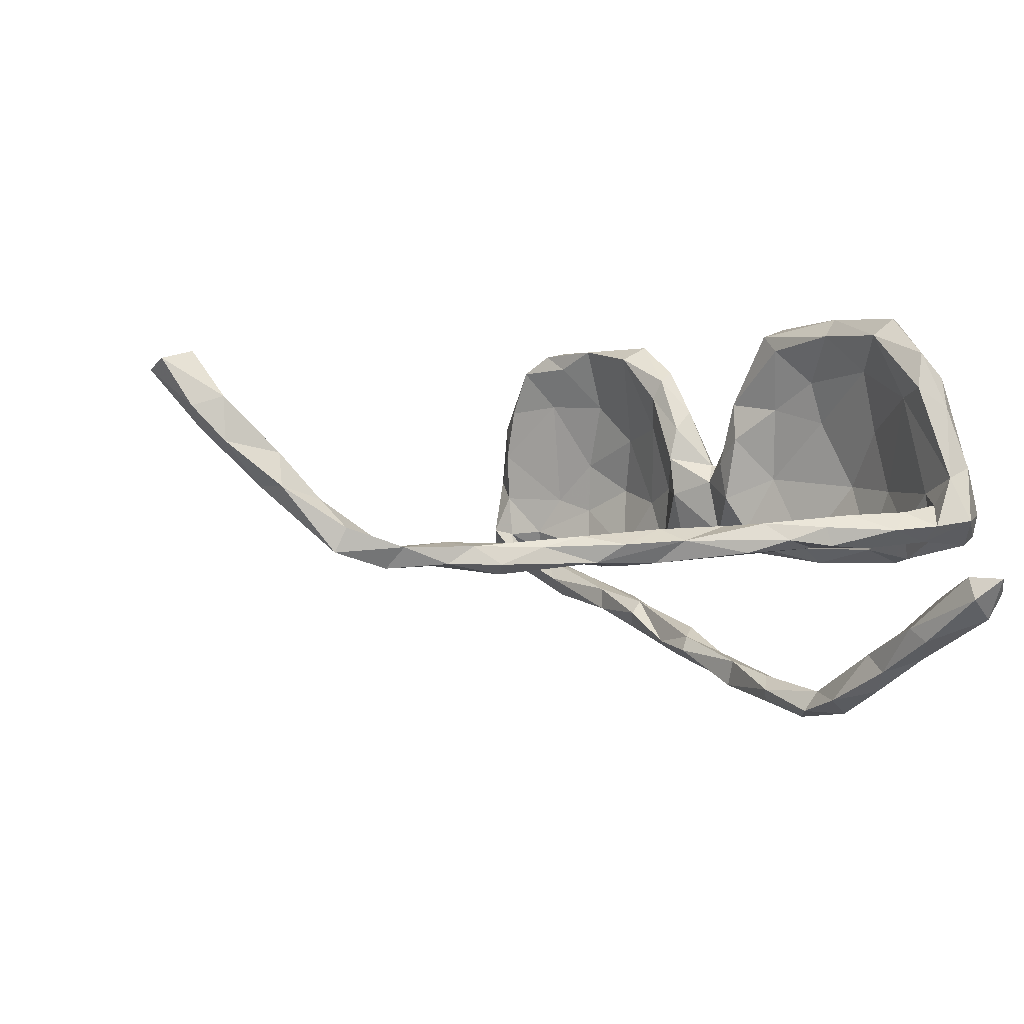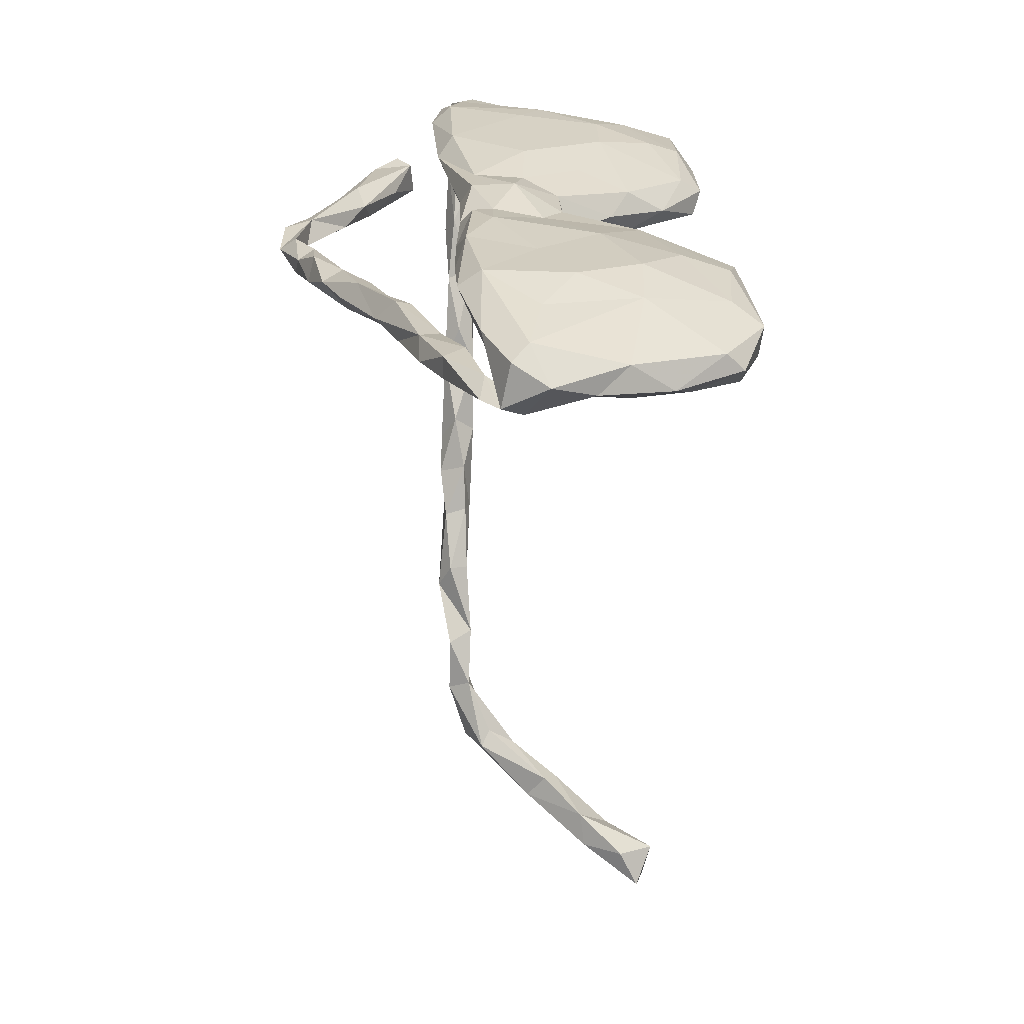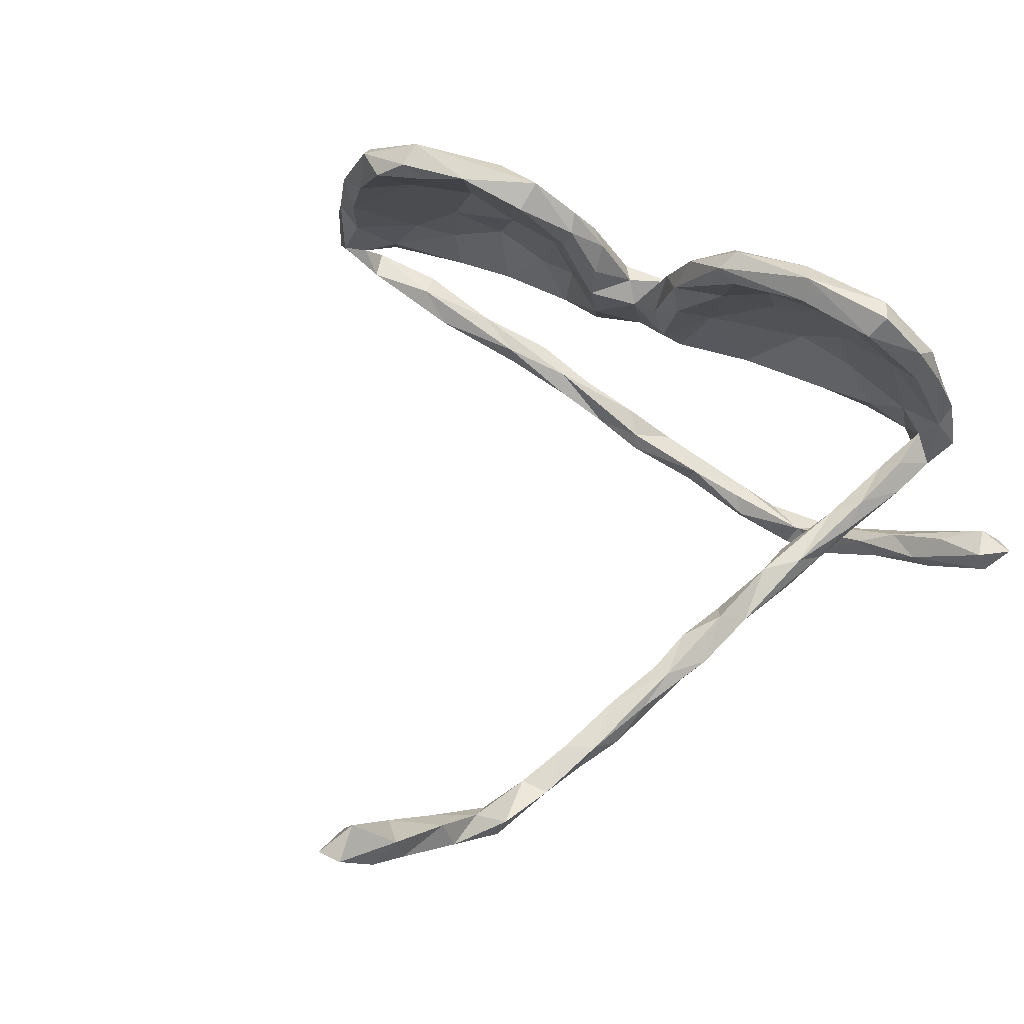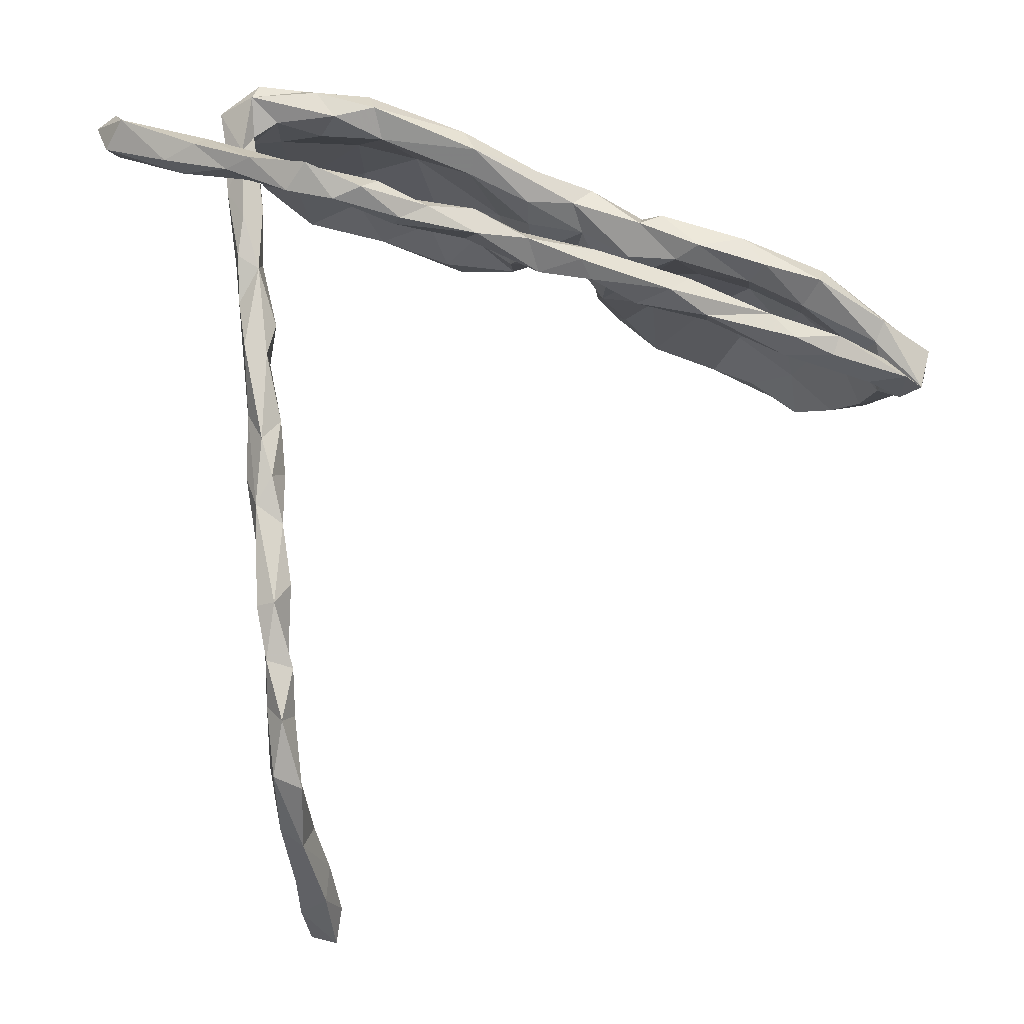
<metadata>
{"format":"obj","ext":"obj","renderer":"f3d","projection":"perspective","resolution":1024,"background":"white","views":[{"elev":5.8,"azim":69.8,"up":"+Z"},{"elev":5.7,"azim":-100.9,"up":"+Y"},{"elev":69.8,"azim":43.8,"up":"+Z"},{"elev":-9.7,"azim":168.5,"up":"+Y"}]}
</metadata>
<code>
v 0.1089 0.1869 0.1876
v 0.2095 0.01073 -0.2619
v -0.02502 0.1346 -0.01111
v 0.2097 0.217 -0.09032
v -0.5154 -0.1324 -0.1319
v 0.3511 -0.3053 -0.05145
v 0.3564 0.2589 -0.009031
v 0.1965 0.1805 -0.07183
v 0.0465 0.01795 -0.234
v 0.01263 -0.02125 -0.2138
v -0.3236 -0.0877 -0.1912
v -0.2613 0.06116 0.03678
v -0.0771 0.05595 0.007096
v 0.1868 0.02357 -0.2463
v 0.3467 0.2416 0.07201
v -0.3741 -0.02084 -0.06223
v -0.04685 0.08513 0.1004
v 0.3204 -0.6482 -0.02738
v 0.2045 0.014 -0.2792
v 0.2315 0.05954 -0.2753
v 0.4309 0.1354 -0.1649
v -0.03888 0.05588 0.03798
v 0.07856 0.1641 -0.1036
v 0.1699 0.03081 -0.2792
v -0.3845 0.01845 -0.1289
v -0.2855 0.00366 -0.1163
v 0.2612 -0.8149 0.1577
v 0.2193 -0.8038 0.2239
v 0.07643 0.1867 0.1125
v -0.09855 -0.01424 -0.1956
v 0.03749 0.1216 0.2407
v 0.1743 0.2263 0.02536
v -0.247 0.02095 0.2071
v -0.05398 0.001669 -0.2285
v -0.04605 -0.03637 -0.2284
v -0.1816 -0.02002 -0.1982
v 0.2918 -0.659 0.03791
v 0.3338 -0.5033 -0.04657
v 0.3845 0.09099 -0.2399
v -0.5199 -0.1185 -0.02484
v 0.3216 -0.6332 0.003588
v 0.2145 0.2365 0.05991
v -0.08141 0.1229 -0.08692
v 0.3455 -0.2202 -0.05618
v -0.4788 -0.09407 0.1538
v -0.2402 -0.01752 0.1897
v -0.2119 -0.06556 -0.1686
v 0.3472 -0.4349 -0.04875
v -0.2847 0.01397 0.05659
v -0.1803 0.007518 0.1297
v 0.3165 -0.3302 -0.0553
v 0.1183 0.1767 0.2295
v 0.3608 -0.269 -0.0279
v 0.367 0.05447 -0.000528
v -0.1527 0.09236 -0.07278
v 0.06007 0.09607 0.21
v 0.3068 -0.4051 -0.02706
v 0.2131 0.2393 -0.06472
v -0.5169 -0.08521 0.01315
v 0.2048 -0.8094 0.176
v -0.02846 -0.01644 -0.2477
v -0.4837 -0.1233 0.02169
v 0.3316 -0.2692 -0.06009
v -0.2141 0.04534 -0.1297
v 0.1451 0.2137 0.1238
v -0.4846 -0.1201 -0.04837
v 0.314 0.1913 0.2138
v -0.5075 -0.115 0.06622
v -0.3081 0.0353 0.1241
v -0.2915 -0.05749 -0.1868
v -0.4211 -0.05366 -0.04812
v 0.0222 -0.03173 -0.2323
v 0.0373 0.1084 0.1217
v 0.3015 -0.7107 0.05673
v 0.2796 -0.7081 0.09723
v -0.4445 -0.08165 -0.102
v 0.2609 0.2056 -0.07838
v 0.4824 0.1066 -0.1583
v 0.3948 0.1725 -0.01729
v 0.08909 0.1935 -0.08263
v -0.4002 -0.01823 0.1596
v 0.4021 0.2203 -0.01116
v 0.3046 -0.4067 -0.05107
v 0.04137 0.00248 -0.2616
v -0.1256 0.01234 0.04065
v -0.415 -0.06722 0.1065
v -0.4882 -0.1235 -0.1502
v 0.1928 0.1694 0.1834
v 0.2552 -0.7067 0.07664
v -0.4286 -0.01325 0.04948
v 0.2285 -0.7554 0.1231
v 0.3471 0.08803 -0.03729
v -0.1791 -0.02339 -0.1781
v -0.3107 0.01712 0.1834
v 0.1102 0.03522 -0.2645
v 0.3311 0.2035 -0.04281
v 0.09717 0.154 0.1049
v 0.3269 -0.4316 -0.06395
v 0.3604 -0.07014 -0.007709
v 0.274 -0.7758 0.1132
v -0.3002 0.0186 -0.1456
v 0.5348 0.1359 -0.06733
v -0.03075 0.1174 0.1258
v 0.5133 0.1716 -0.07504
v 0.03524 0.1717 0.002856
v 0.4743 0.1302 -0.1032
v -0.1278 -0.03624 -0.179
v 0.2018 0.2165 0.1735
v 0.2081 -0.8551 0.2006
v 0.2718 -0.7318 0.0549
v 0.3486 0.2123 0.1388
v -0.2037 -0.06725 -0.1987
v -0.1839 0.03648 -0.01203
v -0.1393 0.07563 -0.1118
v -0.1301 0.02476 0.08655
v -0.2073 0.01983 0.08122
v -0.1719 0.09042 -0.102
v -0.3176 -0.1057 -0.1638
v 0.2396 -0.8471 0.2164
v 0.00549 0.103 -0.08721
v -0.3953 0.0152 -0.02146
v 0.3342 -0.4682 -0.02504
v 0.3605 -0.1846 -0.02615
v 0.392 0.1121 -0.02045
v -0.2391 0.032 -0.03875
v 0.3269 -0.06703 -0.03408
v -0.1737 0.01797 0.1583
v -0.3762 -0.06647 0.1699
v -0.1501 -0.04097 -0.2197
v 0.3317 -0.1144 -0.01259
v 0.1076 0.001968 -0.2723
v 0.3403 -0.1095 -0.0518
v -0.3137 0.01896 -0.02563
v -0.3398 -0.01593 0.1081
v 0.2159 0.199 0.01326
v 0.1367 0.1848 0.01369
v 0.319 0.1985 0.01915
v 0.4141 0.1082 -0.1563
v 0.3651 0.2344 -0.04872
v -0.4414 -0.129 -0.1348
v 0.3301 0.08714 -0.2428
v 0.3134 -0.5794 -0.05145
v 0.3521 0.00563 -0.04452
v -0.2748 0.05758 -0.1278
v -0.3289 -0.04216 0.1987
v 0.116 0.005052 -0.2361
v -0.3709 -0.000266 -0.1551
v 0.2917 0.2511 -0.03582
v 0.2642 -0.7747 0.1687
v 0.459 0.09553 -0.1436
v -0.4611 -0.09749 -0.1397
v 0.3548 0.2529 -0.03895
v -0.2749 -0.05636 -0.1586
v 0.006225 0.1464 0.06911
v -0.05797 0.1104 0.02816
v -0.01797 0.05578 -0.01243
v -0.3722 -0.02003 0.01155
v 0.02246 0.1145 0.01765
v 0.3194 -0.1944 -0.04096
v 0.2715 0.1931 -0.03191
v -0.1426 0.05237 0.1109
v -0.3142 0.04256 -0.05002
v -0.1889 0.03952 0.1705
v -0.00135 0.08142 -0.05961
v 0.3003 -0.5131 -0.05249
v -0.01814 0.00079 -0.2057
v 0.3034 -0.4967 -0.02198
v 0.02621 0.1347 0.211
v 0.2321 -0.7996 0.1293
v 0.2894 0.05059 -0.2535
v -0.4877 -0.0749 0.13
v 0.3297 -0.5597 -0.02303
v 0.3179 0.2215 0.1789
v 0.2861 -0.6395 0.001652
v -0.4964 -0.1401 -0.1024
v 0.287 0.03258 -0.2801
v 0.149 0.1311 0.2333
v 0.2559 0.1791 0.2595
v 0.3732 0.0753 -0.0456
v 0.3759 0.2025 0.04585
v -0.07165 0.07033 -0.07069
v 0.3686 -0.09692 -0.04537
v 0.3156 -0.3227 -0.02732
v -0.0196 0.06758 0.1274
v 0.2828 0.2406 -0.06489
v 0.541 0.1829 -0.0904
v 0.3209 0.07645 -0.2807
v 0.08171 0.138 -0.08058
v -0.5304 -0.08145 -0.1235
v 0.3786 0.02211 -0.0397
v 0.334 -0.2094 -0.01293
v -0.03296 0.1379 -0.07492
v -0.4187 -0.04613 0.1935
v 0.373 0.2322 0.05829
v 0.375 -0.03851 -0.03004
v -0.004908 0.06392 0.07666
v -0.453 -0.07463 -0.134
v -0.5125 -0.06016 -0.09929
v 0.3598 0.1854 -0.03128
v 0.2511 0.1515 0.237
v 0.3488 0.123 -0.0195
v -0.1897 0.03136 -0.104
v -0.4615 -0.04862 -0.1438
v 0.3584 0.1891 0.007202
v -0.3663 -0.09461 -0.1387
v -0.4108 -0.08065 0.1885
v -0.4717 -0.1194 -0.1073
v -0.5384 -0.1095 -0.08044
v -0.1123 -0.05508 -0.1938
v 0.2941 -0.5712 -0.02662
v 0.137 0.1514 0.2567
v 0.0932 0.1386 0.1638
v 0.3364 -0.3209 -0.01771
v 0.341 0.04659 -0.2568
v -0.1666 0.08108 -0.01313
v -0.1175 0.01553 -0.0137
v -0.1305 0.03676 -0.08568
v 0.3757 0.1634 -0.04036
v 0.1844 0.04529 -0.2553
v 0.3437 0.01741 -0.01495
v 0.3263 0.1803 0.167
v 0.563 0.1708 -0.06787
v 0.3435 -0.3761 -0.02875
v 0.2846 0.181 0.1507
v 0.2821 -0.6617 -0.009767
v 0.5522 0.1359 -0.09492
v -0.3782 -0.06944 -0.1466
v 0.368 0.1377 0.000488
v -0.3672 0.02515 0.06257
v -0.3887 -0.07909 -0.1743
v 0.3119 -0.2623 -0.02999
v -0.4476 -0.02018 -0.07227
v -0.1 0.1249 -0.03582
v -0.4368 -0.1083 0.1604
v -0.2159 0.08117 -0.08495
v 0.1951 0.1872 0.09691
v 0.5359 0.1667 -0.1242
v -0.1719 0.06643 0.1076
v 0.4489 0.1205 -0.1883
v -0.4678 -0.1179 0.09423
v 0.03316 0.09077 0.2297
v -0.3567 -0.0276 -0.1229
v -0.1018 0.07135 0.03047
v 0.4102 0.08382 -0.2094
v -0.3808 -0.1046 -0.1732
v -0.0173 0.09401 0.1761
v 0.2371 0.2002 0.2505
v 0.2545 0.04554 -0.295
v 0.381 0.07805 -0.1892
v -0.1248 0.08898 0.01916
v -0.05323 0.1019 -0.09691
v 0.378 0.01394 -0.0142
f 207 66 175
f 175 208 5
f 124 79 228
f 228 79 204
f 99 130 123
f 123 130 191
f 130 159 191
f 183 213 231
f 57 83 167
f 38 122 172
f 76 16 71
f 160 137 135
f 158 156 164
f 156 22 13
f 181 156 13
f 181 13 216
f 202 216 113
f 76 71 66
f 76 66 207
f 66 62 40
f 175 66 40
f 40 59 208
f 175 40 208
f 82 180 79
f 79 180 204
f 204 180 137
f 252 54 99
f 54 220 99
f 99 220 130
f 53 191 213
f 213 191 231
f 213 183 57
f 122 223 213
f 122 213 57
f 122 57 167
f 172 122 167
f 98 38 165
f 48 38 98
f 48 122 38
f 167 83 98
f 48 223 122
f 51 98 83
f 57 183 83
f 183 51 83
f 6 98 51
f 98 6 48
f 6 223 48
f 6 53 223
f 183 231 51
f 63 6 51
f 53 213 223
f 63 51 231
f 159 63 231
f 44 6 63
f 44 63 159
f 53 123 191
f 6 123 53
f 44 123 6
f 191 159 231
f 132 44 159
f 182 44 132
f 182 123 44
f 130 132 159
f 126 132 130
f 123 195 99
f 143 132 126
f 143 182 132
f 195 123 182
f 195 252 99
f 220 126 130
f 220 143 126
f 143 195 182
f 190 195 143
f 190 252 195
f 92 143 220
f 179 143 92
f 220 201 92
f 54 201 220
f 179 190 143
f 124 252 190
f 124 54 252
f 179 124 190
f 54 228 201
f 179 92 218
f 124 228 54
f 218 124 179
f 87 140 175
f 199 92 201
f 199 218 92
f 204 199 201
f 228 204 201
f 79 124 218
f 139 218 199
f 82 79 218
f 189 5 208
f 184 241 246
f 86 128 234
f 60 169 109
f 211 247 52
f 211 52 31
f 31 168 246
f 246 168 103
f 45 193 171
f 178 247 211
f 200 178 211
f 200 211 177
f 88 200 177
f 177 211 241
f 177 56 212
f 56 177 241
f 211 31 241
f 31 246 241
f 56 241 184
f 127 163 33
f 46 127 33
f 46 33 145
f 145 33 193
f 46 145 134
f 134 145 128
f 128 145 206
f 145 193 206
f 206 193 45
f 234 128 206
f 234 206 45
f 28 91 60
f 27 149 119
f 119 149 28
f 27 119 109
f 119 28 109
f 28 60 109
f 87 175 5
f 139 82 218
f 118 205 140
f 30 166 34
f 166 9 34
f 84 61 34
f 9 84 34
f 19 176 2
f 176 19 248
f 176 170 2
f 214 170 176
f 187 214 176
f 187 39 214
f 244 249 214
f 39 244 214
f 95 131 84
f 24 131 95
f 2 146 131
f 219 95 9
f 24 19 131
f 19 2 131
f 2 14 146
f 219 24 95
f 24 248 19
f 219 20 24
f 248 24 20
f 14 170 219
f 2 170 14
f 170 20 219
f 170 141 20
f 141 248 20
f 248 187 176
f 187 248 141
f 170 249 141
f 141 39 187
f 11 118 245
f 205 153 227
f 47 153 205
f 47 205 118
f 153 107 93
f 47 107 153
f 151 230 87
f 87 230 245
f 230 151 227
f 11 245 230
f 227 70 230
f 153 70 227
f 153 93 36
f 139 96 77
f 147 197 203
f 147 242 197
f 147 203 25
f 147 101 242
f 207 151 5
f 25 144 147
f 101 147 144
f 101 26 242
f 64 26 101
f 144 64 101
f 64 202 26
f 117 64 144
f 117 114 64
f 114 202 64
f 23 120 251
f 139 77 185
f 112 118 11
f 77 160 8
f 197 242 76
f 8 160 135
f 8 135 136
f 8 136 188
f 162 144 25
f 242 26 16
f 242 16 76
f 232 25 198
f 198 25 203
f 198 203 189
f 7 82 152
f 152 82 139
f 139 199 96
f 199 204 96
f 96 204 137
f 96 137 160
f 77 96 160
f 120 188 164
f 188 158 164
f 120 164 181
f 120 181 251
f 181 164 156
f 251 181 217
f 181 216 217
f 202 114 217
f 217 216 202
f 205 227 151
f 205 151 140
f 197 207 5
f 140 151 207
f 197 76 207
f 203 197 5
f 140 207 175
f 5 151 87
f 189 203 5
f 209 107 47
f 230 70 11
f 194 7 15
f 82 194 180
f 194 82 7
f 59 198 208
f 198 189 208
f 90 121 232
f 121 25 232
f 16 157 71
f 16 133 157
f 121 162 25
f 125 49 133
f 202 113 125
f 55 235 215
f 233 55 215
f 250 233 215
f 155 233 250
f 155 3 233
f 154 105 3
f 136 158 188
f 32 80 105
f 135 236 136
f 148 42 15
f 15 7 148
f 142 225 210
f 142 172 18
f 165 142 210
f 165 38 142
f 38 172 142
f 98 165 167
f 26 133 16
f 125 133 26
f 3 192 233
f 23 188 120
f 192 80 23
f 23 8 188
f 80 4 23
f 4 8 23
f 58 4 80
f 77 8 4
f 185 77 4
f 58 185 4
f 150 106 138
f 102 106 150
f 78 226 150
f 226 102 150
f 237 226 78
f 209 47 112
f 209 112 129
f 35 107 209
f 35 10 107
f 104 21 138
f 104 138 106
f 104 237 21
f 186 237 104
f 70 112 11
f 112 47 118
f 70 129 112
f 36 129 70
f 10 166 107
f 153 36 70
f 35 209 129
f 21 237 239
f 157 134 86
f 46 134 49
f 221 67 200
f 224 221 200
f 73 56 184
f 184 246 17
f 246 103 17
f 127 161 163
f 127 46 50
f 116 50 46
f 116 46 49
f 134 128 86
f 86 234 240
f 240 234 45
f 240 45 68
f 45 171 68
f 100 149 27
f 149 75 91
f 28 149 91
f 91 169 60
f 100 27 169
f 27 109 169
f 247 108 52
f 52 1 168
f 31 52 168
f 163 238 33
f 33 238 94
f 238 69 94
f 33 94 193
f 94 81 193
f 193 81 171
f 81 90 171
f 67 247 178
f 200 67 178
f 162 235 144
f 202 125 26
f 55 117 235
f 55 114 117
f 55 43 114
f 251 217 114
f 43 251 114
f 233 43 55
f 233 192 43
f 23 251 43
f 105 192 3
f 105 80 192
f 32 58 80
f 42 58 32
f 58 42 148
f 148 185 58
f 152 139 148
f 7 152 148
f 222 102 226
f 237 222 226
f 102 104 106
f 102 222 104
f 222 186 104
f 222 237 186
f 87 245 140
f 245 118 140
f 235 117 144
f 192 23 43
f 148 139 185
f 73 212 56
f 88 177 212
f 224 200 88
f 67 173 247
f 111 67 221
f 111 173 67
f 81 229 90
f 69 229 81
f 94 69 81
f 163 161 238
f 29 103 168
f 1 29 168
f 1 65 29
f 108 1 52
f 108 65 1
f 173 108 247
f 110 169 91
f 110 100 169
f 74 100 110
f 100 75 149
f 74 75 100
f 75 89 91
f 75 37 89
f 62 68 40
f 171 59 68
f 62 240 68
f 89 110 91
f 180 221 224
f 133 49 157
f 216 85 113
f 18 41 74
f 113 116 125
f 229 121 90
f 157 86 71
f 90 232 198
f 90 198 59
f 180 194 111
f 194 15 111
f 180 111 221
f 137 180 224
f 135 137 224
f 135 224 236
f 97 73 158
f 158 73 196
f 158 196 156
f 156 196 22
f 22 17 13
f 85 13 243
f 13 85 216
f 243 115 85
f 113 85 116
f 66 71 62
f 68 59 40
f 41 37 74
f 37 75 74
f 18 74 110
f 18 110 225
f 37 174 89
f 89 174 225
f 225 110 89
f 173 42 108
f 162 121 229
f 12 162 229
f 12 235 162
f 125 116 49
f 238 250 215
f 243 250 238
f 155 250 243
f 13 155 243
f 155 13 17
f 17 103 155
f 154 3 155
f 29 105 154
f 136 97 158
f 29 32 105
f 136 236 97
f 65 42 32
f 108 42 65
f 37 210 174
f 210 225 174
f 225 142 18
f 37 41 210
f 172 41 18
f 41 172 210
f 165 210 167
f 172 167 210
f 215 235 12
f 86 240 62
f 85 50 116
f 115 127 50
f 85 115 50
f 115 161 127
f 115 243 161
f 22 184 17
f 196 184 22
f 196 73 184
f 224 88 236
f 111 15 173
f 171 90 59
f 49 134 157
f 69 12 229
f 238 12 69
f 161 243 238
f 103 29 154
f 97 212 73
f 97 88 212
f 65 32 29
f 97 236 88
f 173 15 42
f 71 86 62
f 238 215 12
f 103 154 155
f 34 129 36
f 93 30 36
f 30 34 36
f 95 84 9
f 61 129 34
f 129 61 35
f 21 239 39
f 239 244 39
f 21 39 141
f 138 21 141
f 138 141 249
f 14 219 146
f 146 219 9
f 131 146 72
f 146 9 10
f 146 10 72
f 10 9 166
f 84 131 72
f 84 72 61
f 35 61 72
f 72 10 35
f 237 78 239
f 239 78 244
f 78 150 244
f 244 150 249
f 150 138 249
f 214 249 170
f 107 166 30
f 107 30 93

</code>
